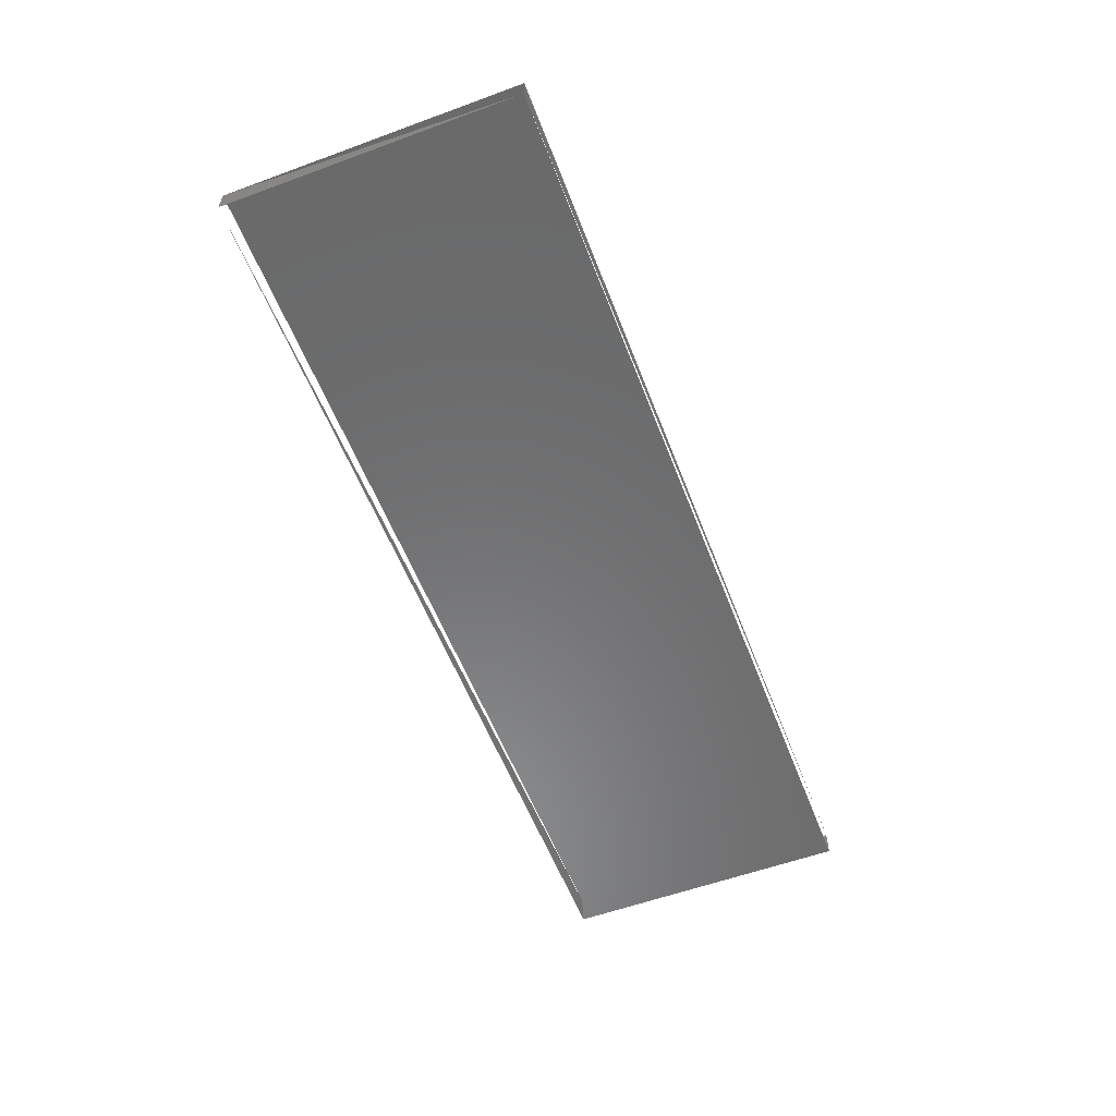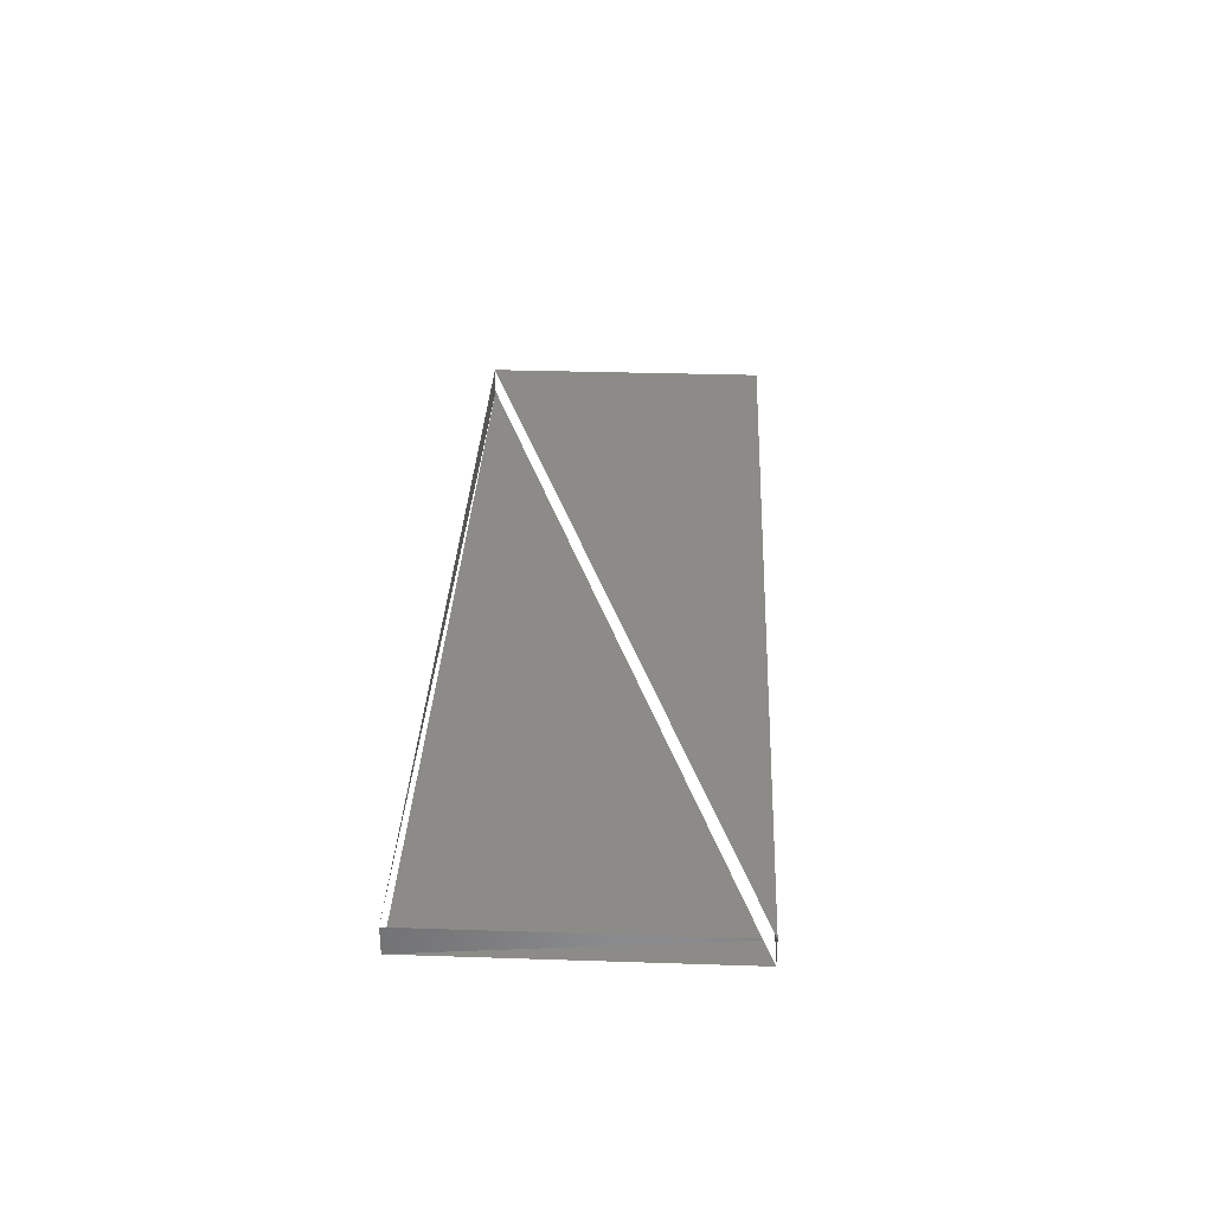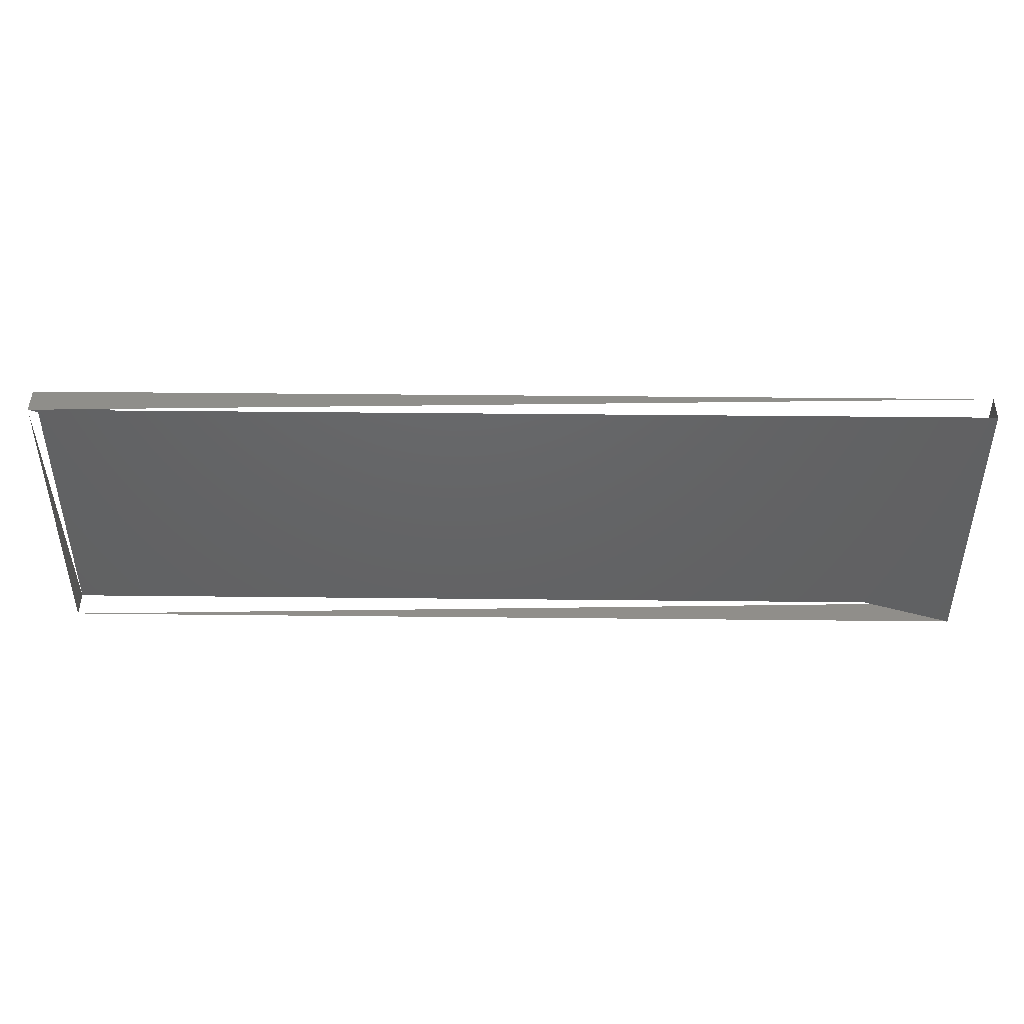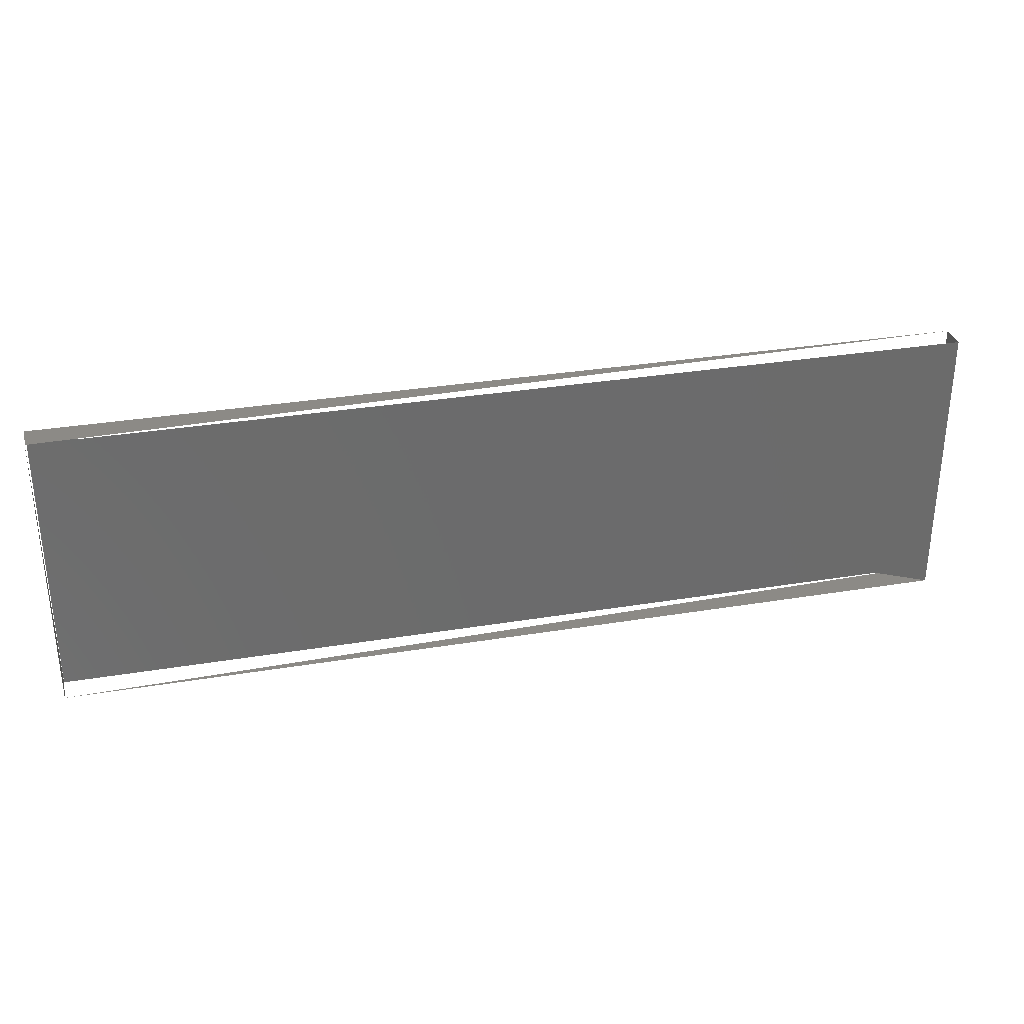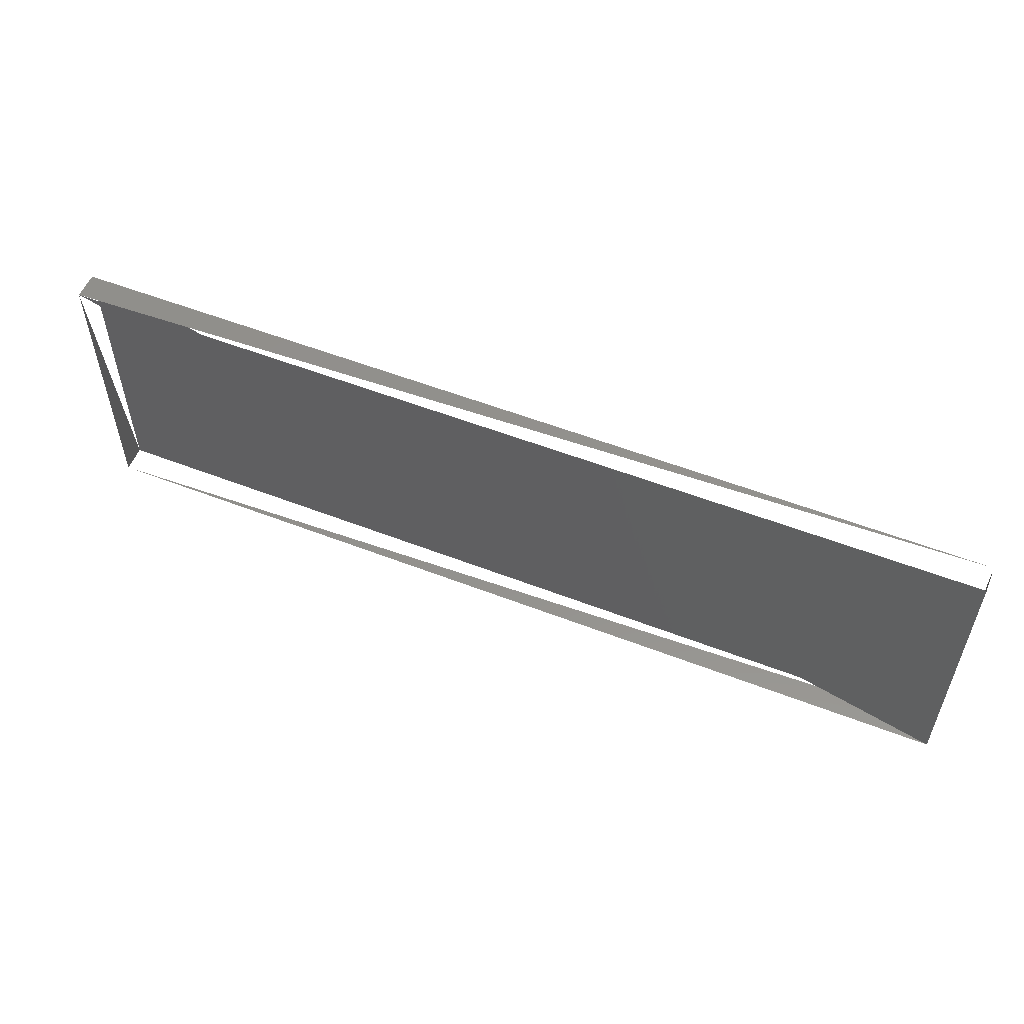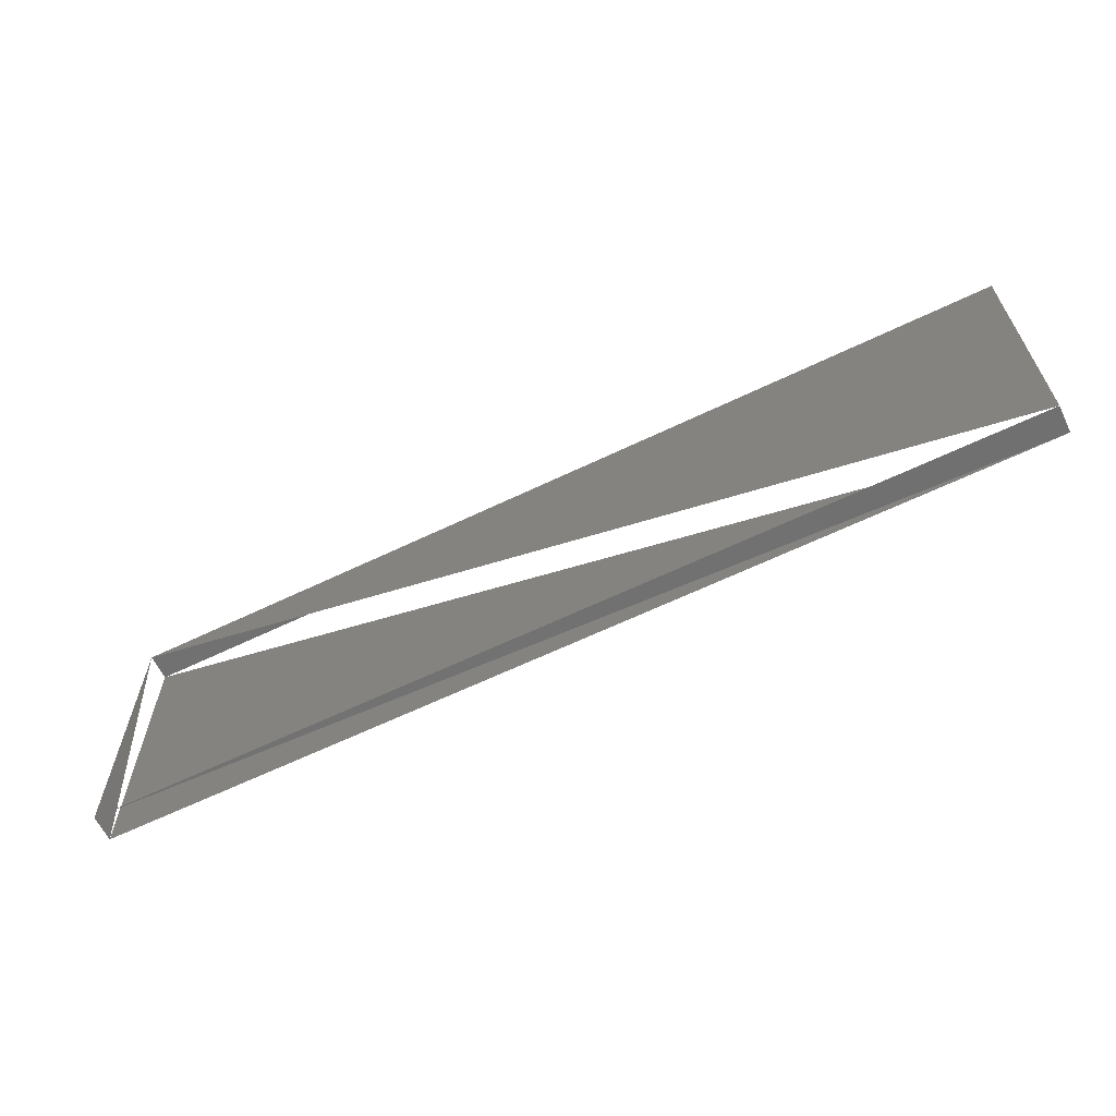
<metadata>
{"format":"stl","ext":"stl","renderer":"f3d","projection":"perspective","resolution":1024,"background":"white","views":[{"elev":-56.7,"azim":-69.1,"up":"+Y"},{"elev":32.6,"azim":92.6,"up":"+Y"},{"elev":44.9,"azim":0.7,"up":"+Z"},{"elev":31.7,"azim":-13.2,"up":"+Z"},{"elev":55.0,"azim":22.3,"up":"+Z"},{"elev":-62.8,"azim":26.0,"up":"+Z"}]}
</metadata>
<code>
# stl→obj: 8 verts, 6 faces
v -0.25 -0.05 0.25
v -0.25 0 -0.3
v -0.25 -0.05 -0.3
v 1.5 -0.05 0.25
v 1.5 0 -0.3
v 1.5 0 0.25
v 1.5 -0.05 -0.3
v -0.25 0 0.25
f 1 2 3
f 4 5 6
f 1 7 4
f 8 5 2
f 1 6 8
f 3 5 7

</code>
